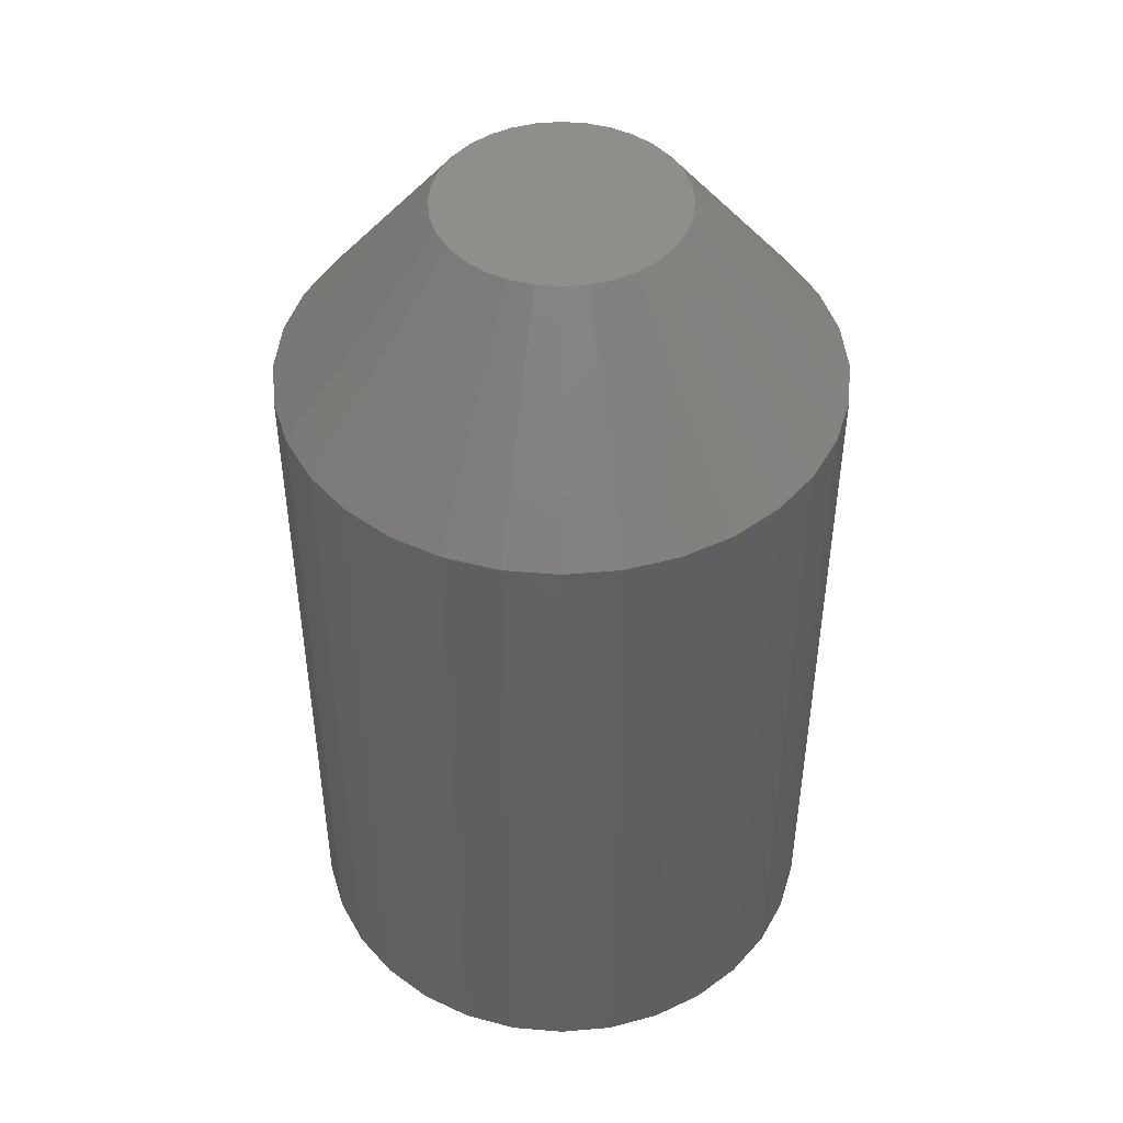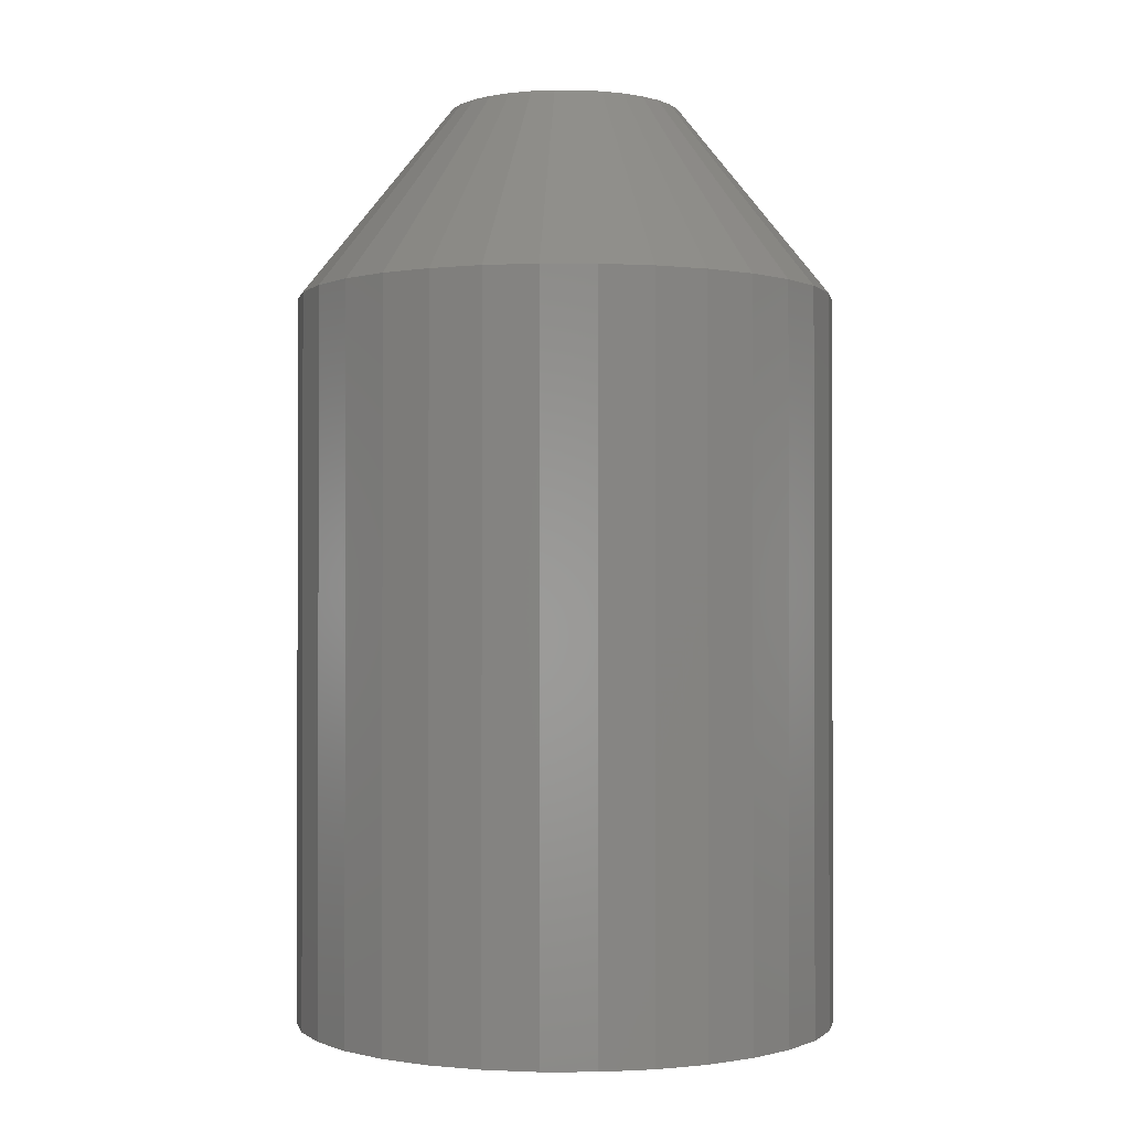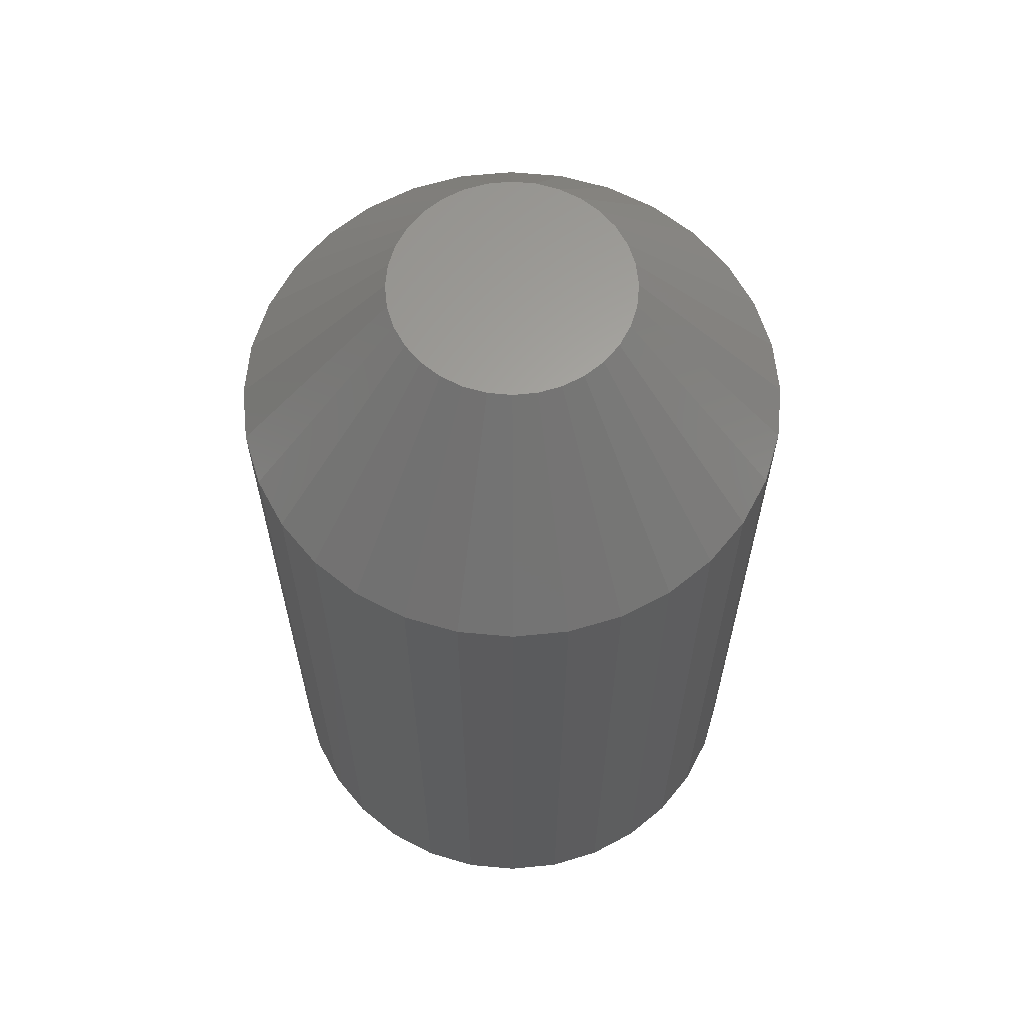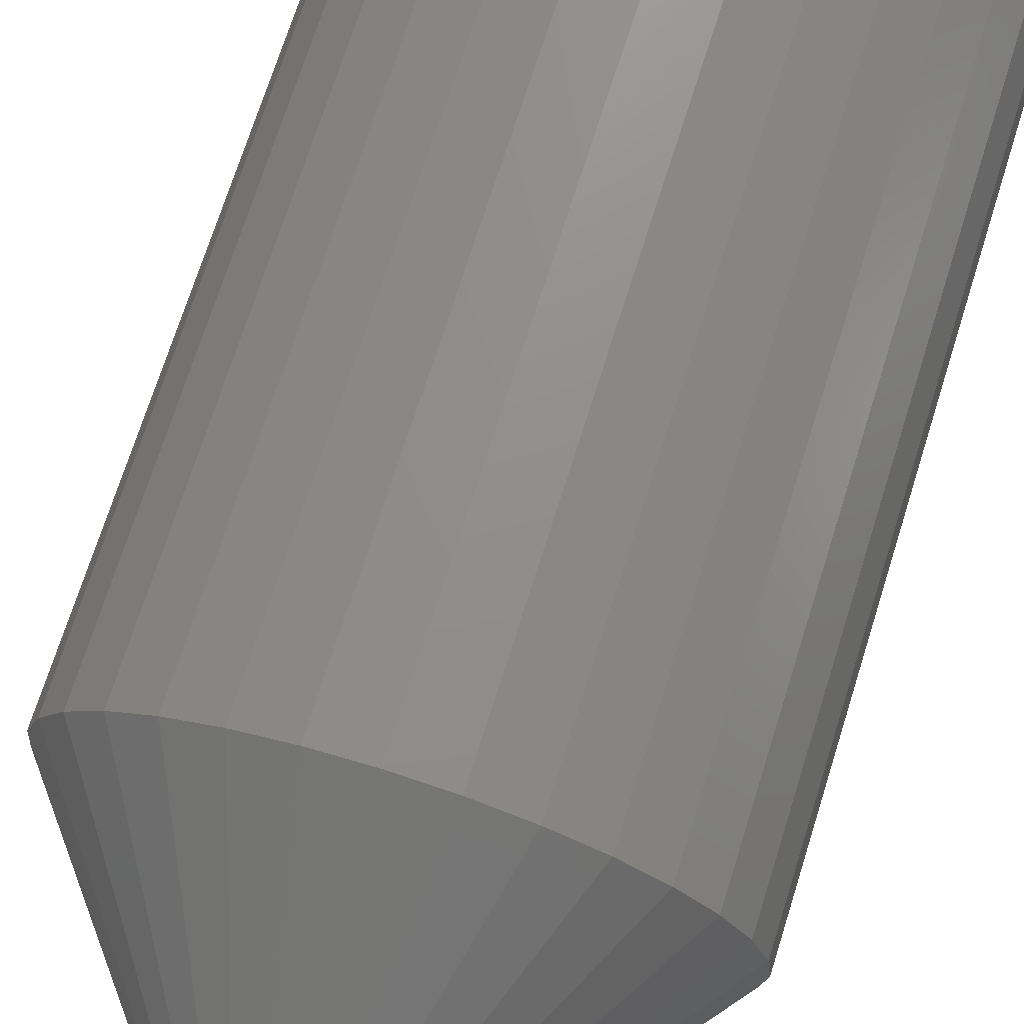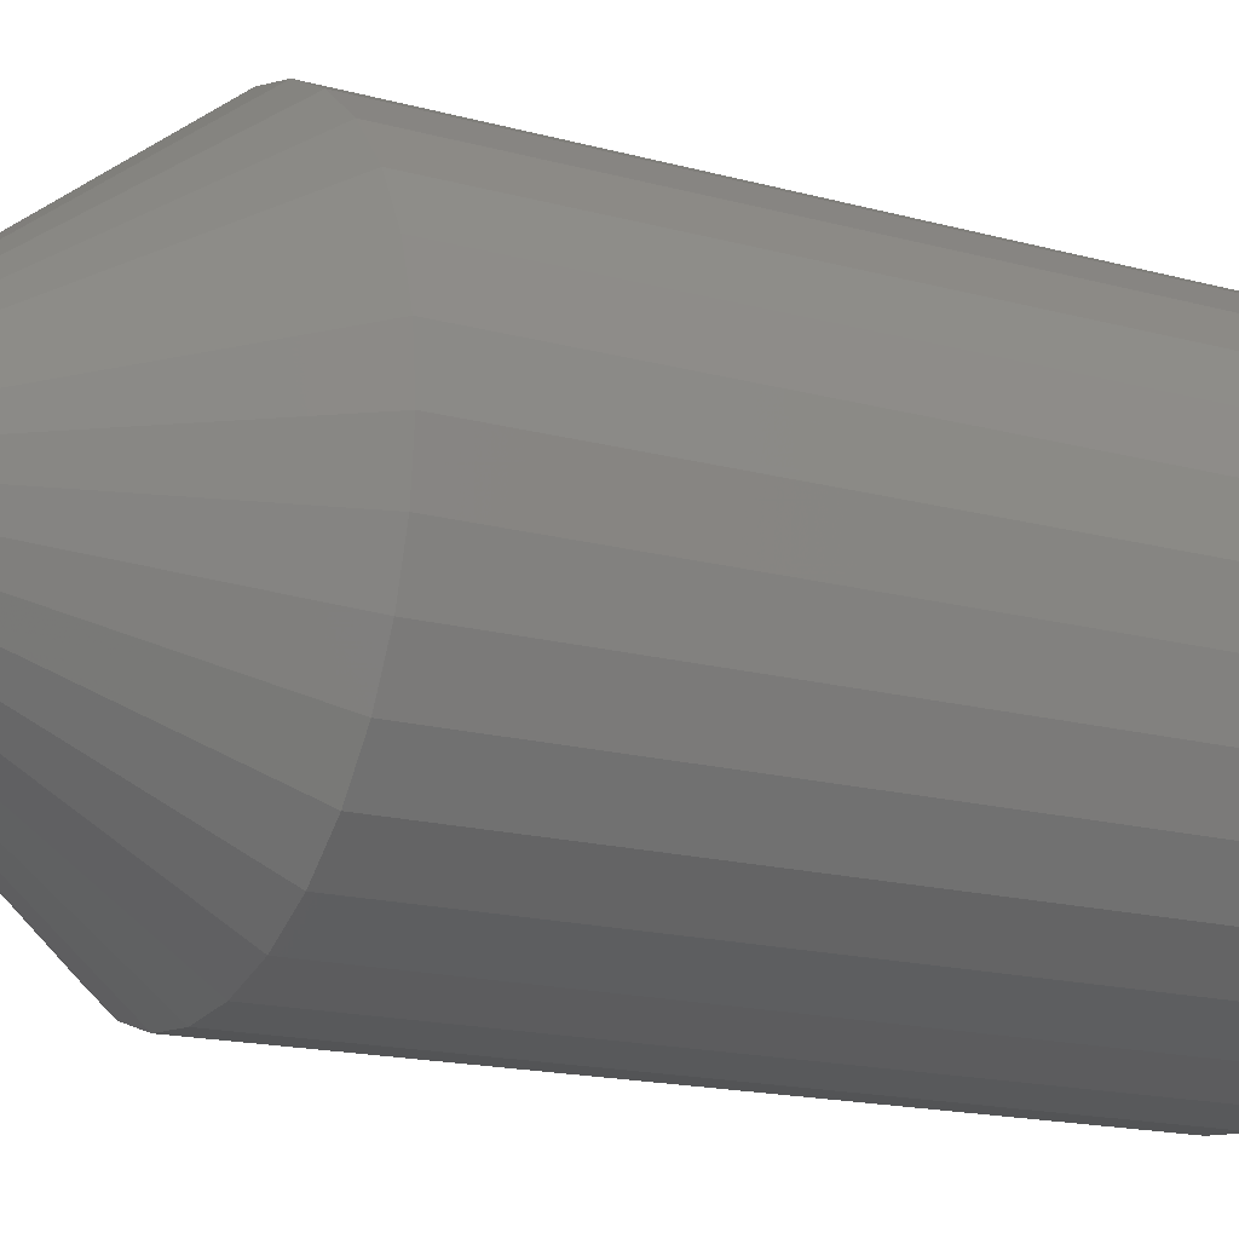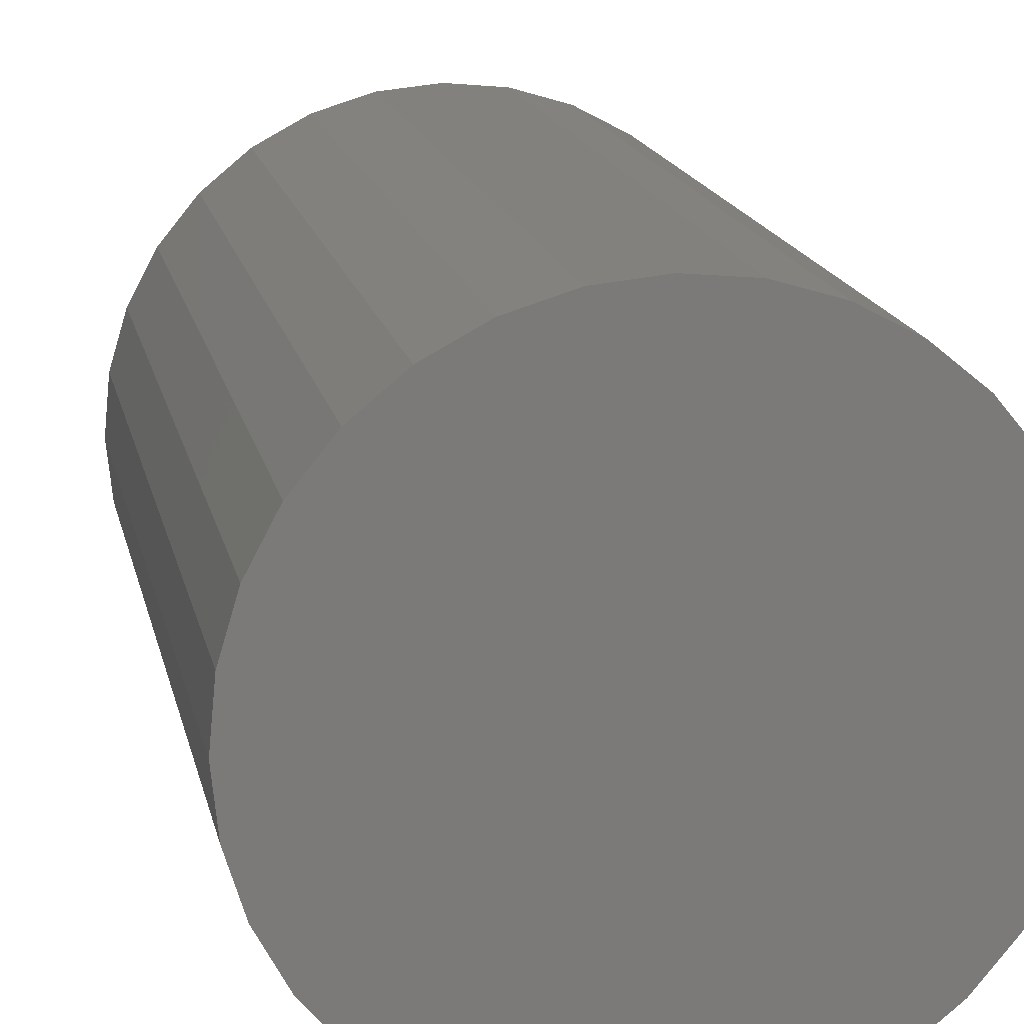
<metadata>
{"format":"stl","ext":"stl","renderer":"f3d","projection":"perspective","resolution":1024,"background":"white","views":[{"elev":46.4,"azim":-123.8,"up":"+Y"},{"elev":-0.9,"azim":-130.1,"up":"+Y"},{"elev":62.8,"azim":67.3,"up":"+Y"},{"elev":71.8,"azim":-162.5,"up":"+Z"},{"elev":-16.8,"azim":-119.0,"up":"+Z"},{"elev":16.2,"azim":-11.6,"up":"+Z"}]}
</metadata>
<code>
# stl→obj: 96 verts, 188 faces
v 0.2343 0.1875 0.297
v 0.2433 0.1875 0.2997
v 0.2526 0.1875 0.3007
v 0.262 0.1875 0.2997
v 0.271 0.1875 0.297
v 0.2259 0.1875 0.2926
v 0.2793 0.1875 0.2926
v 0.2187 0.1875 0.2866
v 0.2866 0.1875 0.2866
v 0.2127 0.1875 0.2793
v 0.2926 0.1875 0.2793
v 0.2083 0.1875 0.271
v 0.297 0.1875 0.271
v 0.2055 0.1875 0.262
v 0.2997 0.1875 0.262
v 0.297 0.1875 0.2343
v 0.2083 0.1875 0.2343
v 0.2997 0.1875 0.2433
v 0.2127 0.1875 0.2259
v 0.2926 0.1875 0.2259
v 0.2187 0.1875 0.2187
v 0.2866 0.1875 0.2187
v 0.226 0.1875 0.2127
v 0.2793 0.1875 0.2127
v 0.2343 0.1875 0.2083
v 0.271 0.1875 0.2083
v 0.2433 0.1875 0.2055
v 0.2526 0.1875 0.2046
v 0.262 0.1875 0.2055
v 0.2055 0.1875 0.2433
v 0.2046 0.1875 0.2526
v 0.3007 0.1875 0.2526
v 0.3632 0.1094 0.2526
v 0.3632 -0.1875 0.2526
v 0.361 0.1094 0.2311
v 0.361 -0.1875 0.2311
v 0.3547 0.1094 0.2103
v 0.3547 -0.1875 0.2103
v 0.3445 0.1094 0.1912
v 0.3445 -0.1875 0.1912
v 0.3308 0.1094 0.1745
v 0.3308 -0.1875 0.1745
v 0.314 0.1094 0.1607
v 0.314 -0.1875 0.1607
v 0.2949 0.1094 0.1505
v 0.2949 -0.1875 0.1505
v 0.2742 0.1094 0.1442
v 0.2742 -0.1875 0.1442
v 0.2526 0.1094 0.1421
v 0.2526 -0.1875 0.1421
v 0.2311 0.1094 0.1442
v 0.2311 -0.1875 0.1442
v 0.2103 0.1094 0.1505
v 0.2103 -0.1875 0.1505
v 0.1912 0.1094 0.1607
v 0.1912 -0.1875 0.1607
v 0.1745 0.1094 0.1745
v 0.1745 -0.1875 0.1745
v 0.1607 0.1094 0.1912
v 0.1607 -0.1875 0.1912
v 0.1505 0.1094 0.2103
v 0.1505 -0.1875 0.2103
v 0.1442 0.1094 0.2311
v 0.1442 -0.1875 0.2311
v 0.1421 0.1094 0.2526
v 0.1421 -0.1875 0.2526
v 0.1442 0.1094 0.2742
v 0.1442 -0.1875 0.2742
v 0.1505 0.1094 0.2949
v 0.1505 -0.1875 0.2949
v 0.1607 0.1094 0.314
v 0.1607 -0.1875 0.314
v 0.1745 0.1094 0.3308
v 0.1745 -0.1875 0.3308
v 0.1912 0.1094 0.3445
v 0.1912 -0.1875 0.3445
v 0.2103 0.1094 0.3547
v 0.2103 -0.1875 0.3547
v 0.2311 0.1094 0.361
v 0.2311 -0.1875 0.361
v 0.2526 0.1094 0.3632
v 0.2526 -0.1875 0.3632
v 0.2742 0.1094 0.361
v 0.2742 -0.1875 0.361
v 0.2949 0.1094 0.3547
v 0.2949 -0.1875 0.3547
v 0.314 0.1094 0.3445
v 0.314 -0.1875 0.3445
v 0.3308 0.1094 0.3308
v 0.3308 -0.1875 0.3308
v 0.3445 0.1094 0.314
v 0.3445 -0.1875 0.314
v 0.3547 0.1094 0.2949
v 0.3547 -0.1875 0.2949
v 0.361 0.1094 0.2742
v 0.361 -0.1875 0.2742
f 1 2 3
f 1 3 4
f 5 1 4
f 6 1 5
f 7 6 5
f 8 6 7
f 9 8 7
f 10 8 9
f 11 10 9
f 12 10 11
f 13 12 11
f 14 12 13
f 15 14 13
f 16 17 18
f 19 17 16
f 20 19 16
f 21 19 20
f 22 21 20
f 23 21 22
f 24 23 22
f 25 23 24
f 26 25 24
f 27 25 26
f 28 27 26
f 29 28 26
f 17 30 18
f 18 30 31
f 18 31 32
f 32 31 14
f 32 14 15
f 33 34 35
f 35 34 36
f 35 36 37
f 37 36 38
f 37 38 39
f 39 38 40
f 39 40 41
f 41 40 42
f 41 42 43
f 43 42 44
f 43 44 45
f 45 44 46
f 45 46 47
f 47 46 48
f 47 48 49
f 49 48 50
f 49 50 51
f 51 50 52
f 51 52 53
f 53 52 54
f 53 54 55
f 55 54 56
f 55 56 57
f 57 56 58
f 57 58 59
f 59 58 60
f 59 60 61
f 61 60 62
f 61 62 63
f 63 62 64
f 63 64 65
f 65 64 66
f 65 66 67
f 67 66 68
f 67 68 69
f 69 68 70
f 69 70 71
f 71 70 72
f 71 72 73
f 73 72 74
f 73 74 75
f 75 74 76
f 75 76 77
f 77 76 78
f 77 78 79
f 79 78 80
f 79 80 81
f 81 80 82
f 81 82 83
f 83 82 84
f 83 84 85
f 85 84 86
f 85 86 87
f 87 86 88
f 87 88 89
f 89 88 90
f 89 90 91
f 91 90 92
f 91 92 93
f 93 92 94
f 93 94 95
f 95 94 96
f 95 96 33
f 33 96 34
f 32 95 33
f 32 15 95
f 65 14 31
f 65 67 14
f 13 93 95
f 13 95 15
f 11 91 93
f 11 93 13
f 9 89 91
f 9 91 11
f 7 85 87
f 87 89 7
f 7 89 9
f 4 83 85
f 4 85 5
f 5 85 7
f 3 81 83
f 3 83 4
f 2 79 81
f 2 81 3
f 1 75 77
f 77 79 1
f 1 79 2
f 8 73 75
f 8 75 6
f 6 75 1
f 10 71 73
f 10 73 8
f 12 69 71
f 12 71 10
f 67 69 14
f 14 69 12
f 31 63 65
f 31 30 63
f 33 18 32
f 33 35 18
f 17 61 63
f 17 63 30
f 19 59 61
f 19 61 17
f 21 57 59
f 21 59 19
f 23 53 55
f 55 57 23
f 23 57 21
f 27 51 53
f 27 53 25
f 25 53 23
f 28 49 51
f 28 51 27
f 29 47 49
f 29 49 28
f 26 43 45
f 45 47 26
f 26 47 29
f 22 41 43
f 22 43 24
f 24 43 26
f 20 39 41
f 20 41 22
f 16 37 39
f 16 39 20
f 35 37 18
f 18 37 16
f 80 84 82
f 84 80 78
f 84 78 86
f 86 78 76
f 86 76 88
f 44 54 46
f 46 54 52
f 46 52 48
f 48 52 50
f 88 76 90
f 90 76 74
f 90 74 92
f 92 74 72
f 92 72 94
f 94 72 70
f 94 70 96
f 96 70 68
f 96 68 34
f 34 68 66
f 34 66 36
f 36 66 64
f 36 64 38
f 38 64 62
f 38 62 40
f 40 62 60
f 40 60 42
f 42 60 58
f 42 58 44
f 44 58 56
f 44 56 54

</code>
